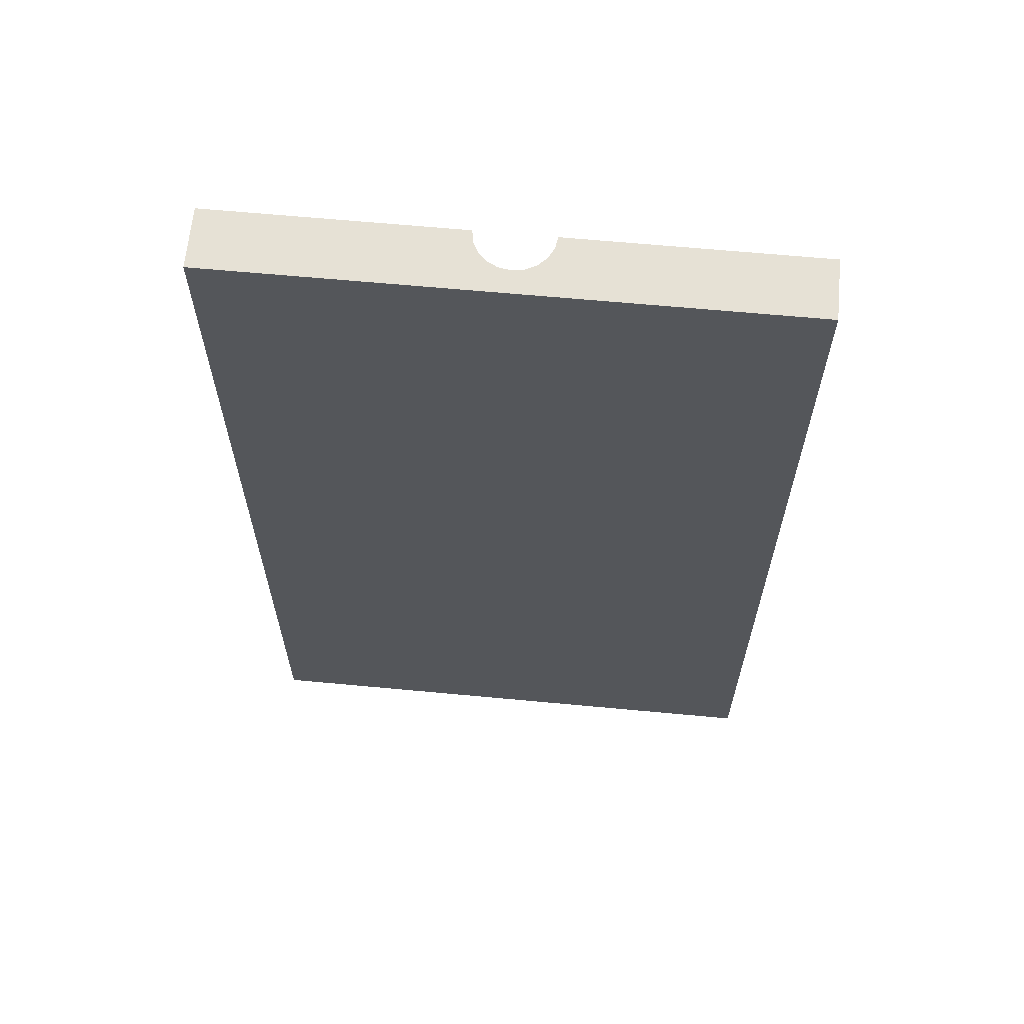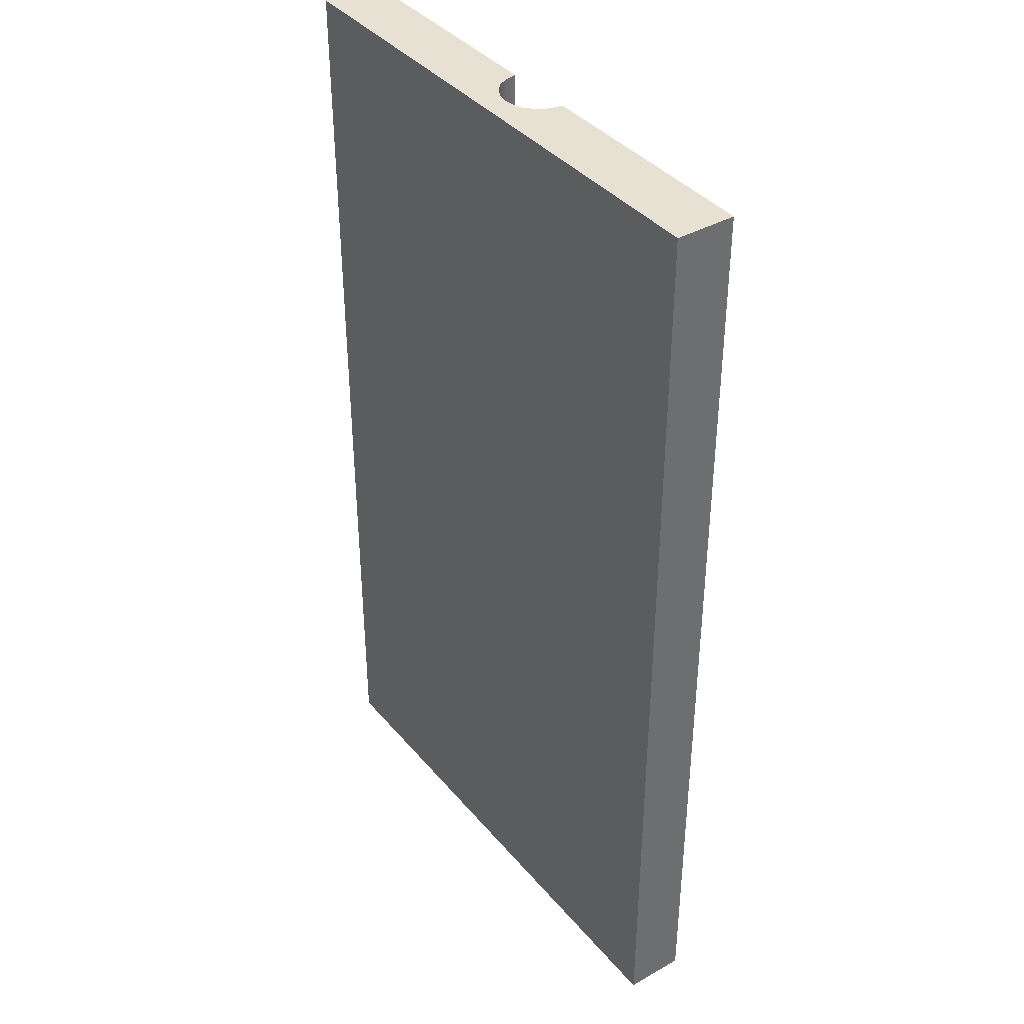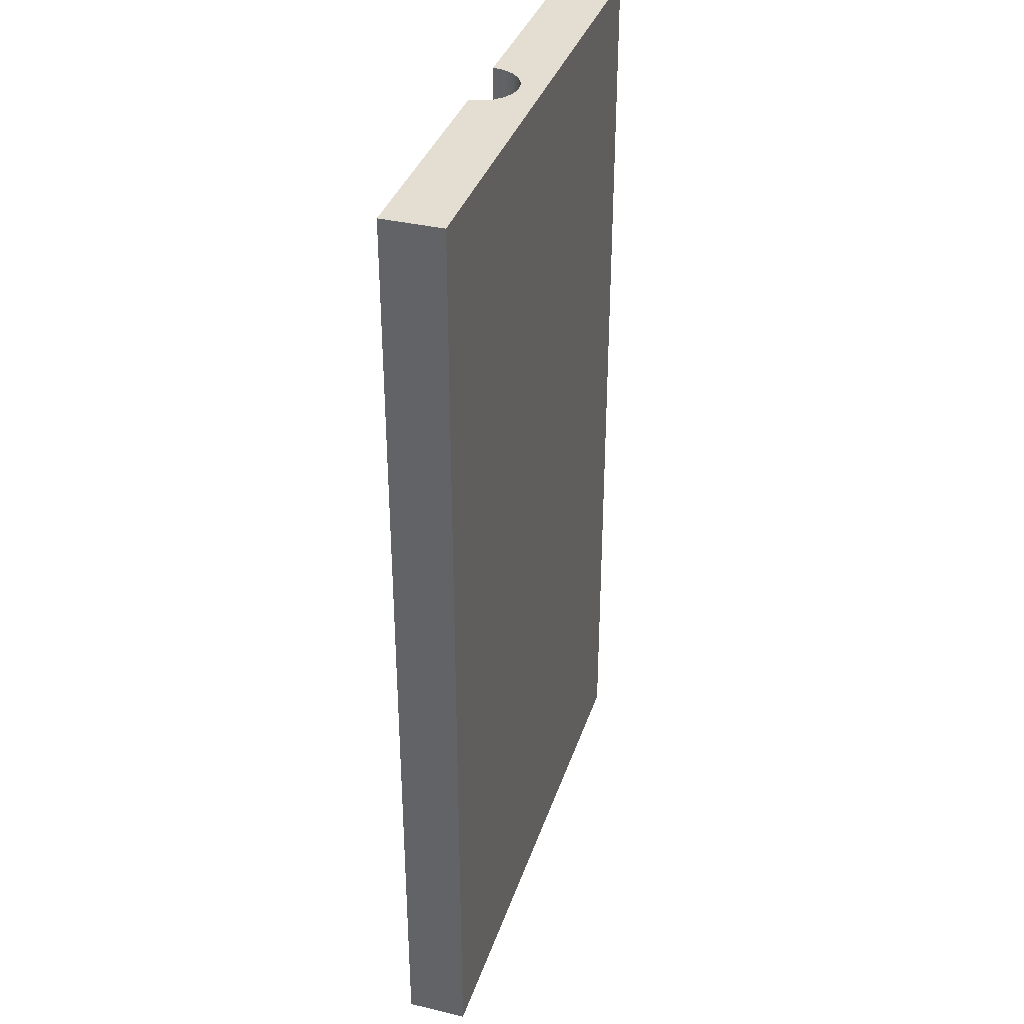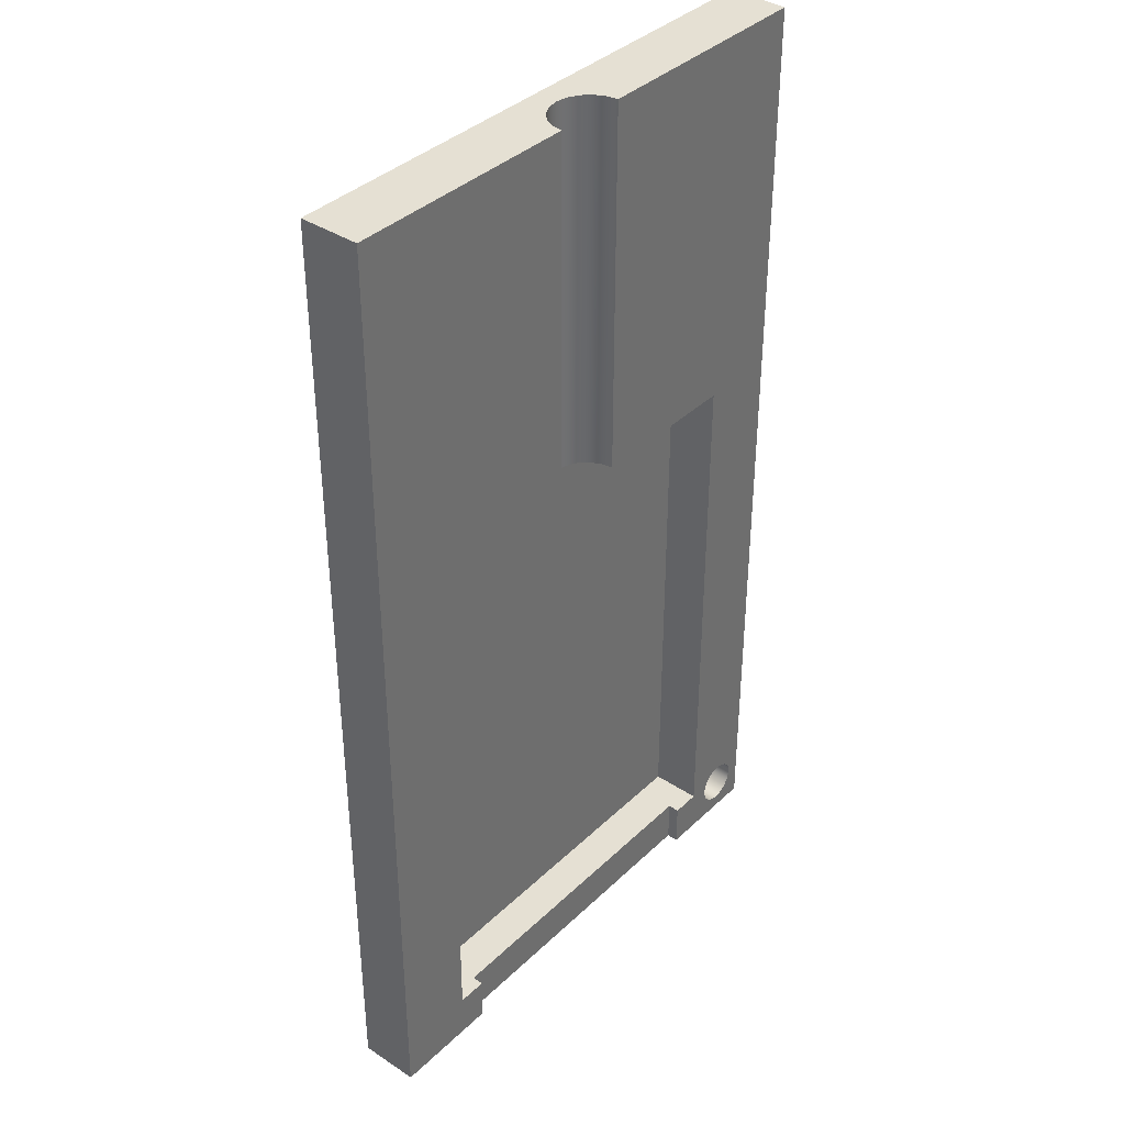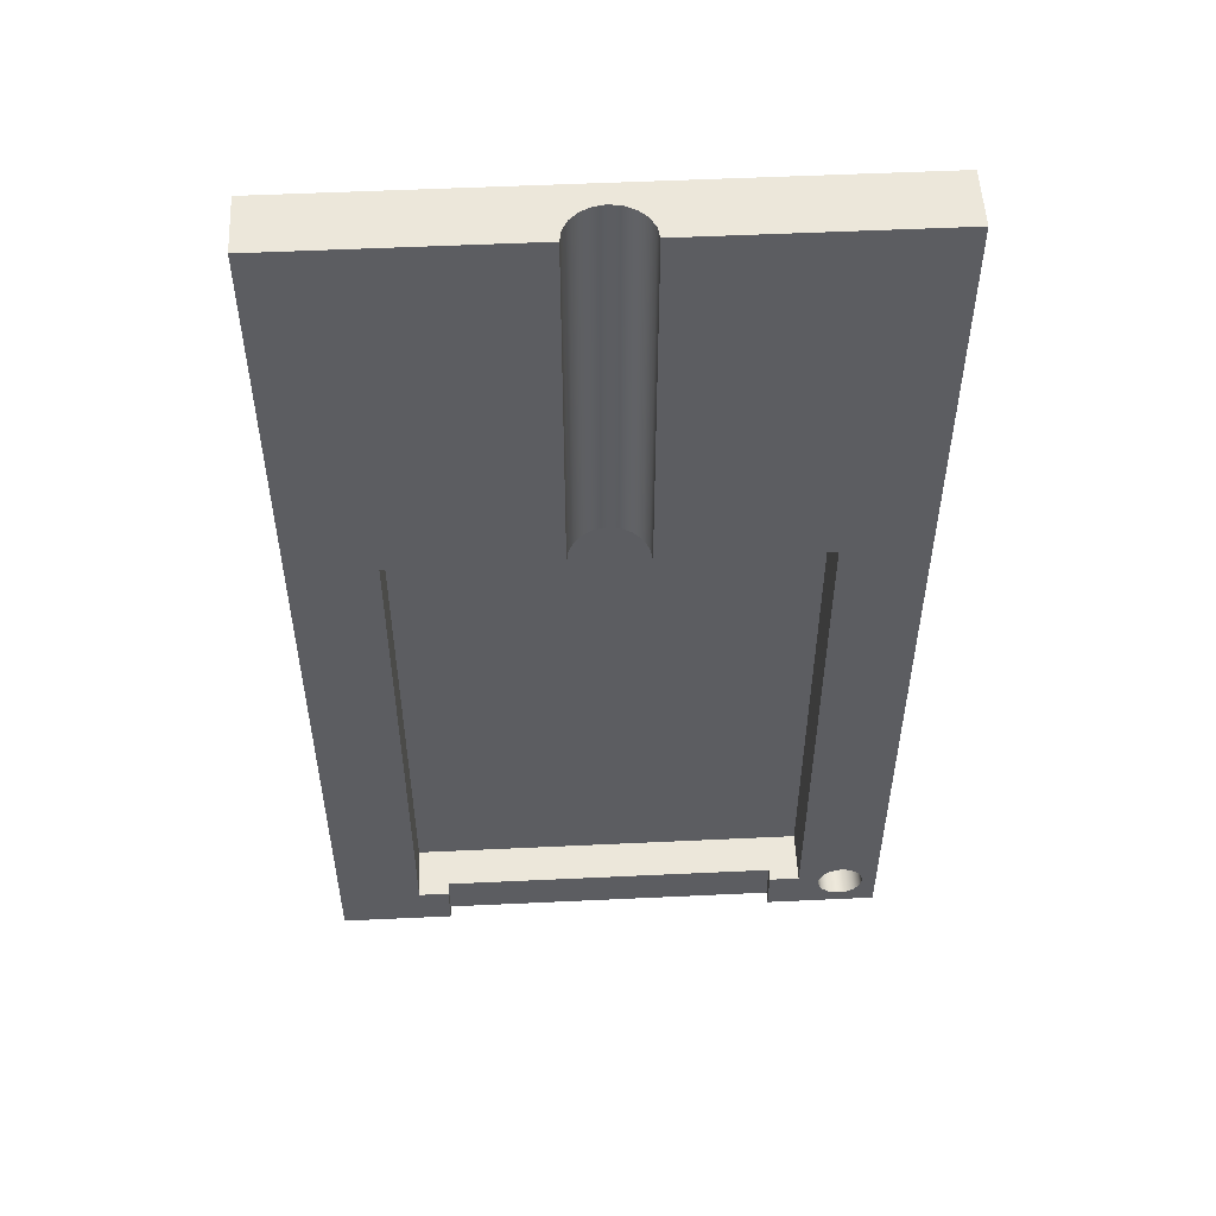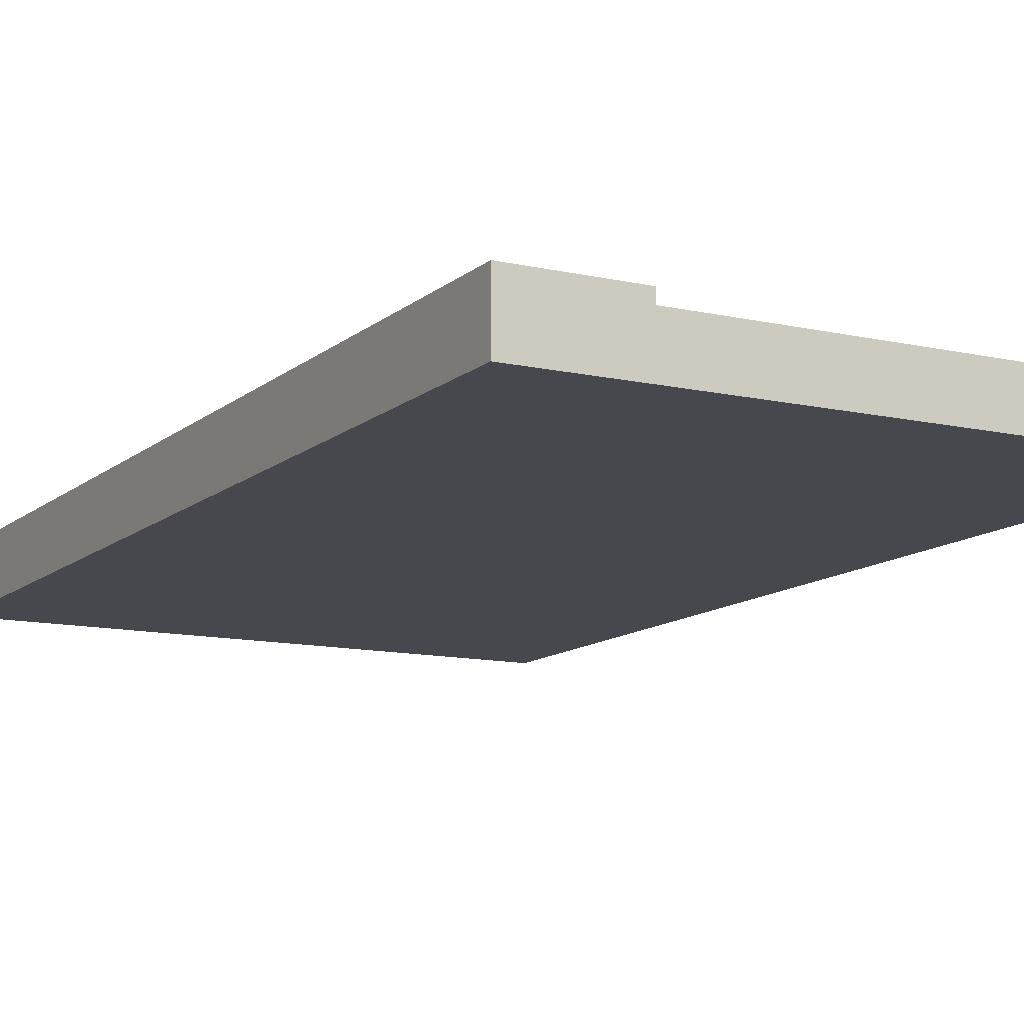
<metadata>
{"format":"obj","ext":"obj","renderer":"f3d","projection":"perspective","resolution":1024,"background":"white","views":[{"elev":64.2,"azim":-174.6,"up":"+Y"},{"elev":38.9,"azim":-125.4,"up":"+Y"},{"elev":36.1,"azim":107.3,"up":"+Y"},{"elev":37.9,"azim":-50.1,"up":"+Y"},{"elev":53.0,"azim":-2.9,"up":"+Y"},{"elev":-11.9,"azim":-28.5,"up":"+Z"}]}
</metadata>
<code>
v 5.85 0.4 0.18
v 5.828 0.2983 0.18
v 5.767 0.2142 0.18
v 5.677 0.1622 0.18
v 5.574 0.1514 0.18
v 5.475 0.1835 0.18
v 5.398 0.2531 0.18
v 5.355 0.348 0.18
v 5.355 0.452 0.18
v 5.398 0.5469 0.18
v 5.475 0.6165 0.18
v 5.574 0.6486 0.18
v 5.677 0.6378 0.18
v 5.767 0.5858 0.18
v 5.828 0.5017 0.18
v 5.85 0.4 0.65
v 5.828 0.5017 0.65
v 5.767 0.5858 0.65
v 5.677 0.6378 0.65
v 5.574 0.6486 0.65
v 5.475 0.6165 0.65
v 5.398 0.5469 0.65
v 5.355 0.452 0.65
v 5.355 0.348 0.65
v 5.398 0.2531 0.65
v 5.475 0.1835 0.65
v 5.574 0.1514 0.65
v 5.677 0.1622 0.65
v 5.767 0.2142 0.65
v 5.828 0.2983 0.65
v 5.85 0.4 0.18
v 5.85 0.4 0.65
v 5.85 0.4 0.18
v 5.828 0.5017 0.18
v 5.767 0.5858 0.18
v 5.677 0.6378 0.18
v 5.574 0.6486 0.18
v 5.475 0.6165 0.18
v 5.398 0.5469 0.18
v 5.355 0.452 0.18
v 5.355 0.348 0.18
v 5.398 0.2531 0.18
v 5.475 0.1835 0.18
v 5.574 0.1514 0.18
v 5.677 0.1622 0.18
v 5.767 0.2142 0.18
v 5.828 0.2983 0.18
v 2.6 6.4 0.65
v 2.62 6.4 0.5264
v 2.676 6.4 0.4149
v 2.765 6.4 0.3264
v 2.876 6.4 0.2696
v 3 6.4 0.25
v 3.124 6.4 0.2696
v 3.235 6.4 0.3264
v 3.324 6.4 0.4149
v 3.38 6.4 0.5264
v 3.4 6.4 0.65
v 3.4 10.5 0.65
v 3.38 10.5 0.5264
v 3.324 10.5 0.4149
v 3.235 10.5 0.3264
v 3.124 10.5 0.2696
v 3 10.5 0.25
v 2.876 10.5 0.2696
v 2.765 10.5 0.3264
v 2.676 10.5 0.4149
v 2.62 10.5 0.5264
v 2.6 10.5 0.65
v 3.4 6.4 0.65
v 3.38 6.4 0.5264
v 3.324 6.4 0.4149
v 3.235 6.4 0.3264
v 3.124 6.4 0.2696
v 3 6.4 0.25
v 2.876 6.4 0.2696
v 2.765 6.4 0.3264
v 2.676 6.4 0.4149
v 2.62 6.4 0.5264
v 2.6 6.4 0.65
v 0.875 6.4 0.65
v 0.875 6.4 0.096
v 5.125 6.4 0.096
v 5.125 6.4 0.65
v 2.6 6.4 0.65
v 2.6 10.5 0.65
v 0 10.5 0.65
v 0 0 0.65
v 1.2 0 0.65
v 1.2 0.5 0.65
v 0.875 0.5 0.65
v 0.875 6.4 0.65
v 2.6 10.5 0.65
v 2.62 10.5 0.5264
v 2.676 10.5 0.4149
v 2.765 10.5 0.3264
v 2.876 10.5 0.2696
v 3 10.5 0.25
v 3.124 10.5 0.2696
v 3.235 10.5 0.3264
v 3.324 10.5 0.4149
v 3.38 10.5 0.5264
v 3.4 10.5 0.65
v 6 10.5 0.65
v 6 10.5 0
v 0 10.5 0
v 0 10.5 0.65
v 1.2 0 0.65
v 1.2 0 0.525
v 1.2 0.5 0.525
v 1.2 0.5 0.65
v 4.8 0 0.525
v 4.8 0 0.65
v 4.8 0.5 0.65
v 4.8 0.5 0.525
v 1.2 0 0.525
v 4.8 0 0.525
v 4.8 0.5 0.525
v 1.2 0.5 0.525
v 5.85 0.4 0.65
v 5.828 0.2983 0.65
v 5.767 0.2142 0.65
v 5.677 0.1622 0.65
v 5.574 0.1514 0.65
v 5.475 0.1835 0.65
v 5.398 0.2531 0.65
v 5.355 0.348 0.65
v 5.355 0.452 0.65
v 5.398 0.5469 0.65
v 5.475 0.6165 0.65
v 5.574 0.6486 0.65
v 5.677 0.6378 0.65
v 5.767 0.5858 0.65
v 5.828 0.5017 0.65
v 3.4 10.5 0.65
v 3.4 6.4 0.65
v 5.125 6.4 0.65
v 5.125 0.5 0.65
v 4.8 0.5 0.65
v 4.8 0 0.65
v 6 0 0.65
v 6 10.5 0.65
v 4.8 0 0.65
v 4.8 0 0.525
v 1.2 0 0.525
v 1.2 0 0.65
v 0 0 0.65
v 0 0 0
v 6 0 0
v 6 0 0.65
v 5.125 6.4 0.65
v 5.125 6.4 0.096
v 5.125 0.5 0.096
v 5.125 0.5 0.65
v 5.125 6.4 0.096
v 0.875 6.4 0.096
v 0.875 0.5 0.096
v 5.125 0.5 0.096
v 0.875 6.4 0.096
v 0.875 6.4 0.65
v 0.875 0.5 0.65
v 0.875 0.5 0.096
v 4.8 0.5 0.525
v 4.8 0.5 0.65
v 5.125 0.5 0.65
v 5.125 0.5 0.096
v 0.875 0.5 0.096
v 0.875 0.5 0.65
v 1.2 0.5 0.65
v 1.2 0.5 0.525
v 6 0 0
v 6 10.5 0
v 6 10.5 0.65
v 6 0 0.65
v 0 10.5 0
v 0 0 0
v 0 0 0.65
v 0 10.5 0.65
v 0 0 0
v 0 10.5 0
v 6 10.5 0
v 6 0 0
g f92088ba-e379-11ea-94ca-54bf646e7e1f
f 2 30 1
f 1 30 32
f 31 16 15
f 15 16 17
f 15 17 14
f 14 17 18
f 14 18 13
f 13 18 19
f 13 19 12
f 12 19 20
f 12 20 11
f 11 20 21
f 11 21 10
f 10 21 22
f 10 22 9
f 9 22 23
f 9 23 8
f 8 23 24
f 8 24 7
f 7 24 25
f 7 25 6
f 6 25 26
f 6 26 5
f 5 26 27
f 5 27 4
f 4 27 28
f 4 28 3
f 3 28 29
f 3 29 2
f 2 29 30
g f920fdf6-e379-11ea-9031-54bf646e7e1f
f 34 40 33
f 33 40 41
f 33 41 47
f 47 41 42
f 47 42 46
f 46 42 43
f 46 43 45
f 45 43 44
f 40 34 39
f 39 34 35
f 39 35 38
f 38 35 36
f 38 36 37
g f8edb8ba-e379-11ea-817d-54bf646e7e1f
f 69 48 68
f 68 48 49
f 68 49 67
f 67 49 50
f 67 50 66
f 66 50 51
f 66 51 65
f 65 51 52
f 65 52 64
f 64 52 53
f 64 53 63
f 63 53 54
f 63 54 62
f 62 54 55
f 62 55 61
f 61 55 56
f 61 56 60
f 60 56 57
f 60 57 59
f 59 57 58
g f89622e4-e379-11ea-a2b9-54bf646e7e1f
f 70 71 84
f 84 71 72
f 84 72 83
f 83 72 73
f 83 73 74
f 74 75 83
f 83 75 82
f 82 75 76
f 82 76 77
f 77 78 82
f 82 78 81
f 81 78 79
f 81 79 80
g f860e234-e379-11ea-9539-54bf646e7e1f
f 85 86 92
f 92 86 87
f 92 87 88
f 92 88 91
f 91 88 89
f 91 89 90
g f85ff7da-e379-11ea-9e05-54bf646e7e1f
f 93 94 107
f 107 94 95
f 107 95 106
f 106 95 96
f 106 96 97
f 97 98 106
f 106 98 105
f 105 98 99
f 105 99 100
f 100 101 105
f 105 101 104
f 104 101 102
f 104 102 103
g f8c3c2e8-e379-11ea-bb1c-54bf646e7e1f
f 108 109 111
f 111 109 110
g f8c437fe-e379-11ea-a3f9-54bf646e7e1f
f 112 113 115
f 115 113 114
g f8c4864c-e379-11ea-a829-54bf646e7e1f
f 116 117 119
f 119 117 118
g f9225d58-e379-11ea-885d-54bf646e7e1f
f 134 120 141
f 141 120 121
f 141 121 122
f 122 123 141
f 141 123 124
f 141 124 140
f 140 124 125
f 140 125 126
f 140 126 138
f 138 126 127
f 138 127 128
f 128 129 138
f 138 129 137
f 137 129 130
f 137 130 131
f 131 132 137
f 137 132 133
f 137 133 134
f 136 137 135
f 135 137 142
f 142 137 134
f 142 134 141
f 138 139 140
g f8606d06-e379-11ea-9bf9-54bf646e7e1f
f 143 144 150
f 150 144 149
f 149 144 145
f 149 145 148
f 148 145 147
f 147 145 146
g f8969812-e379-11ea-9539-54bf646e7e1f
f 151 152 154
f 154 152 153
g f8973462-e379-11ea-9b41-54bf646e7e1f
f 155 156 158
f 158 156 157
g f897827e-e379-11ea-8082-54bf646e7e1f
f 159 160 162
f 162 160 161
g f897d09c-e379-11ea-bd03-54bf646e7e1f
f 164 165 163
f 163 165 166
f 163 166 167
f 163 167 170
f 170 167 168
f 170 168 169
g f86045f8-e379-11ea-8d97-54bf646e7e1f
f 171 172 174
f 174 172 173
g f8609418-e379-11ea-8cd8-54bf646e7e1f
f 175 176 178
f 178 176 177
g f861305a-e379-11ea-8cdd-54bf646e7e1f
f 180 181 179
f 179 181 182

</code>
